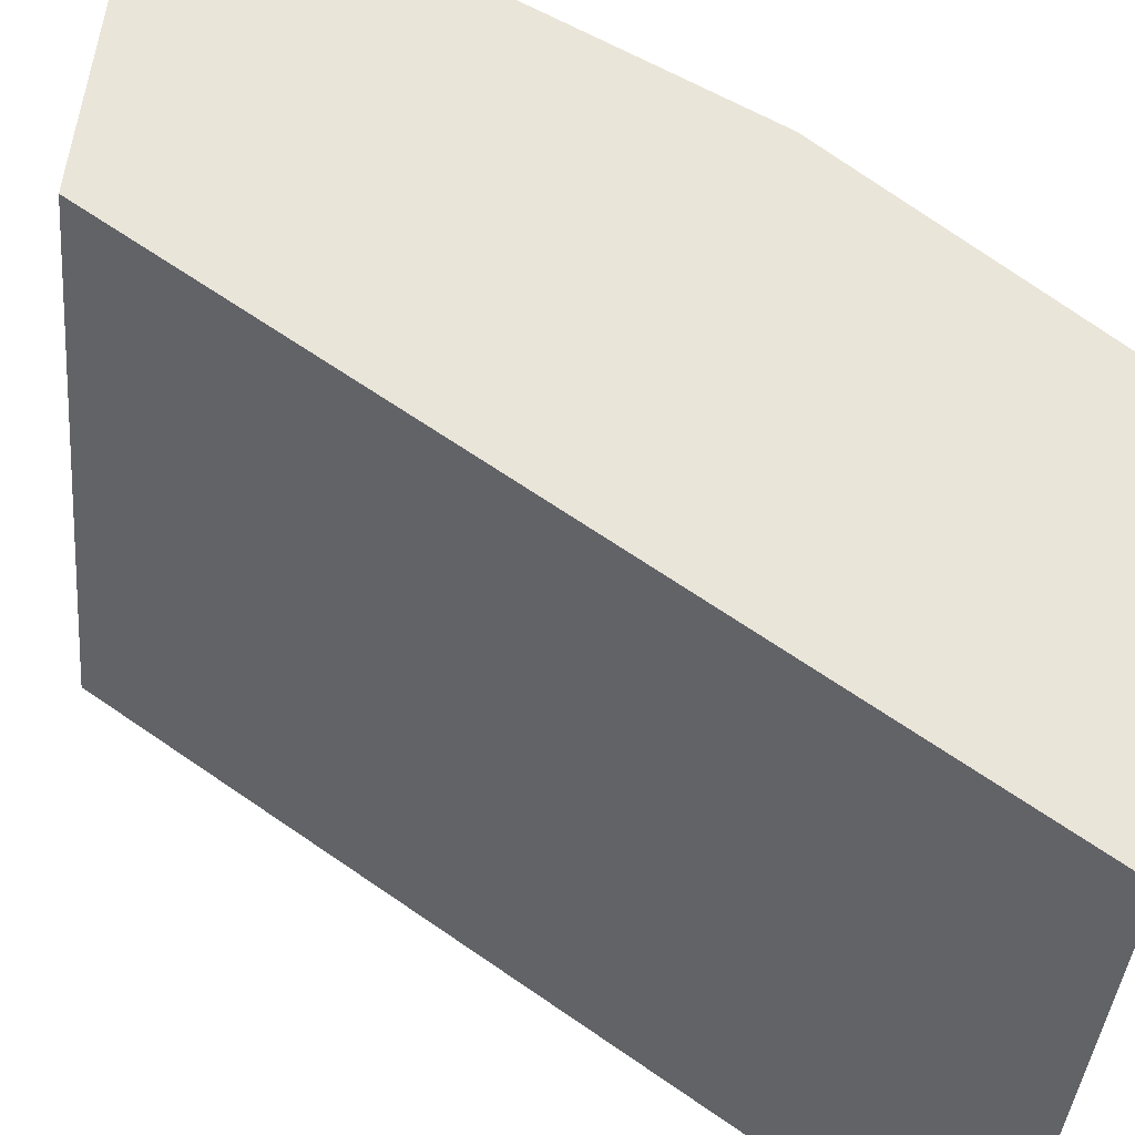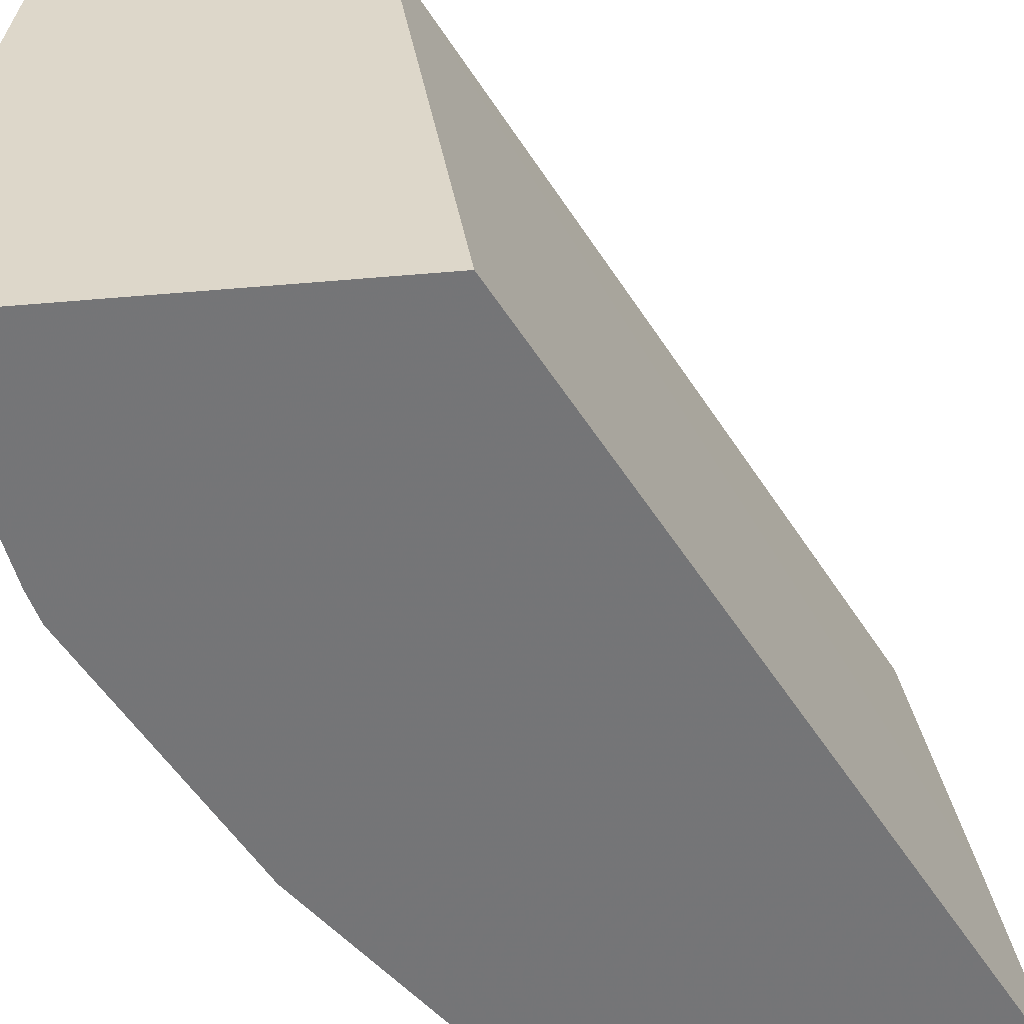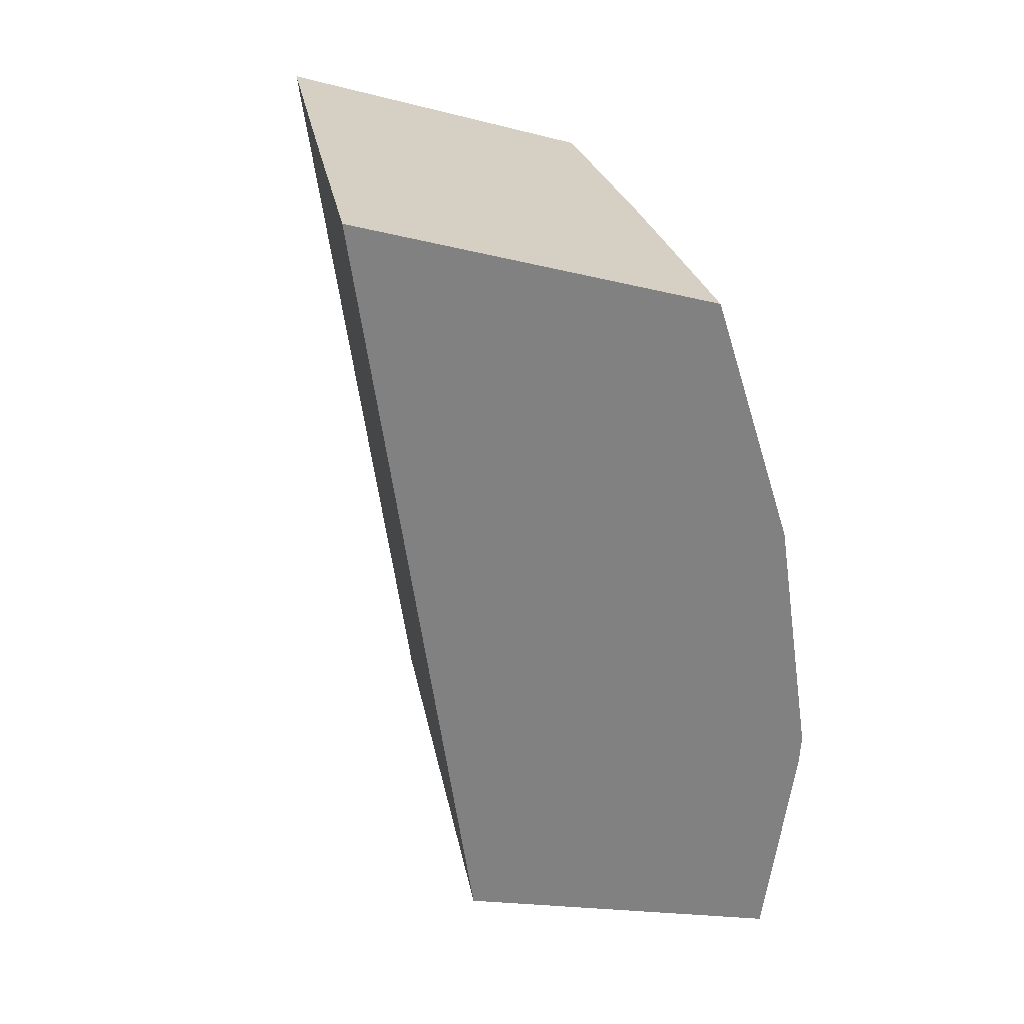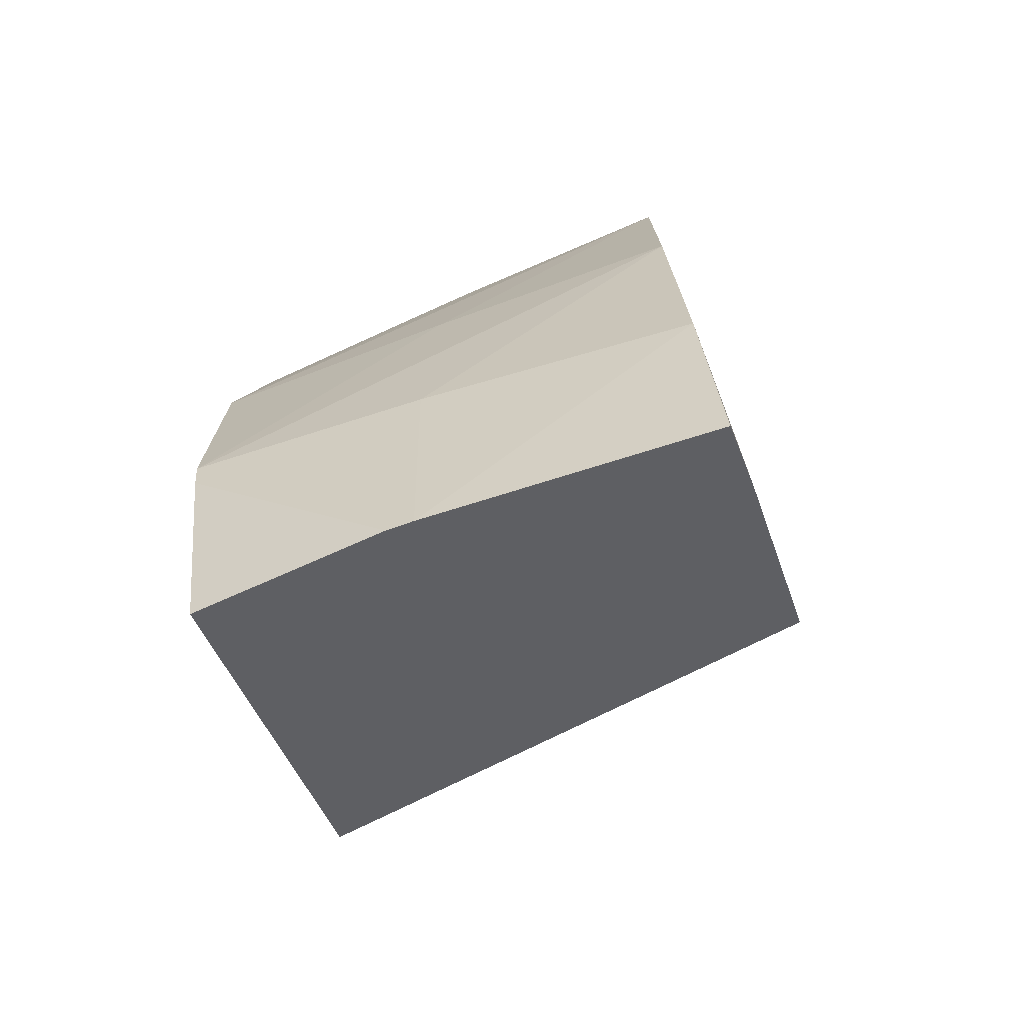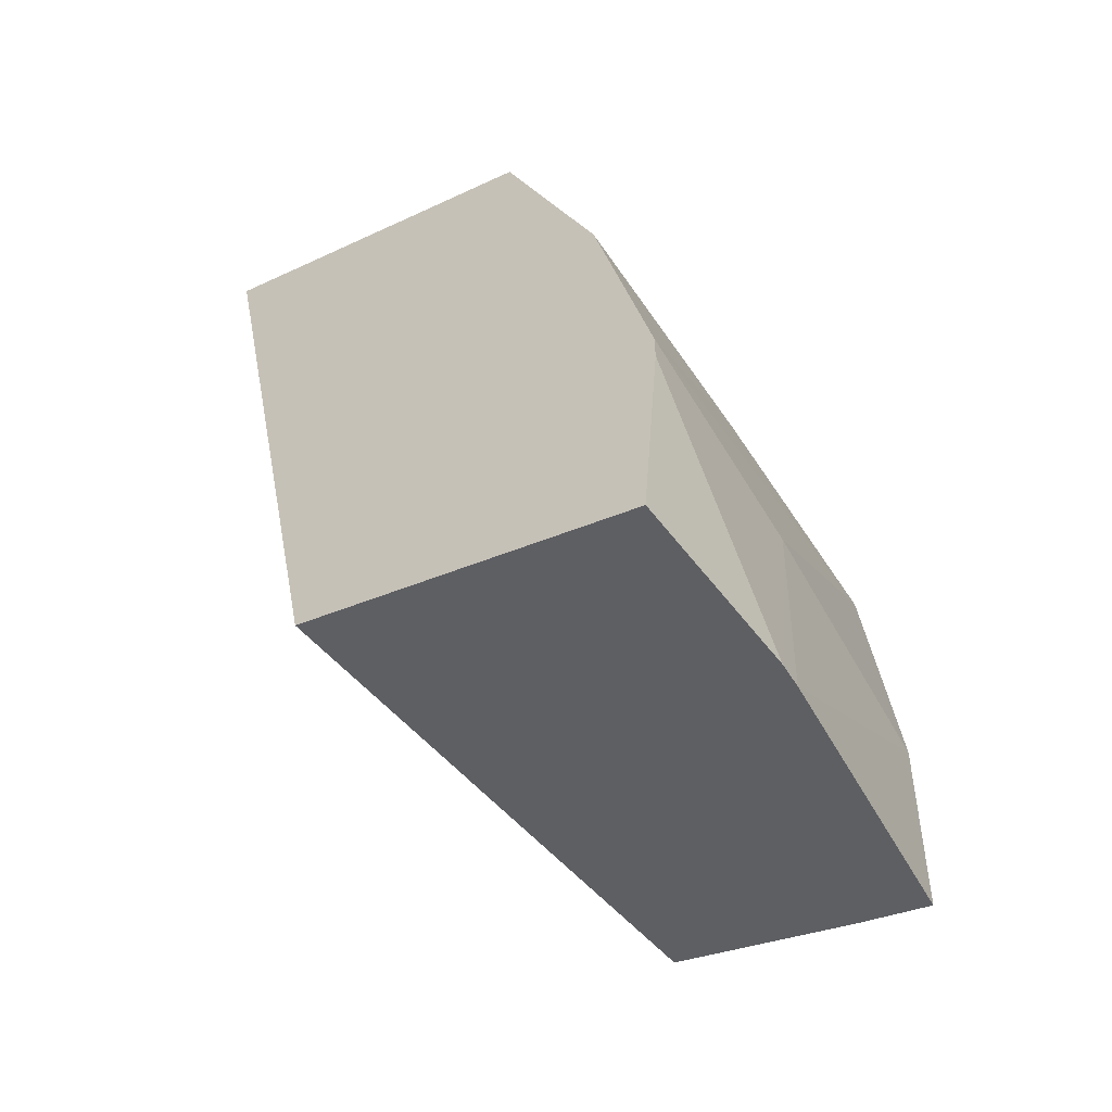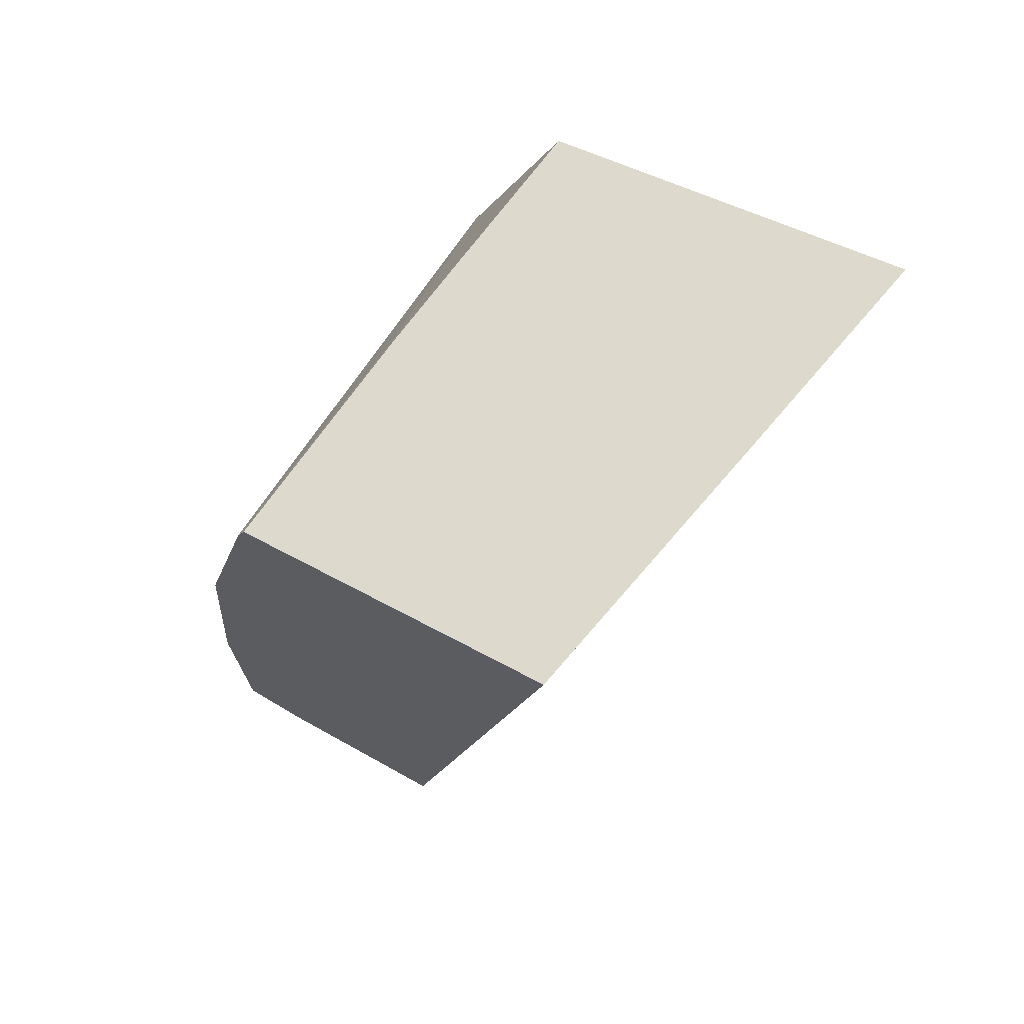
<metadata>
{"format":"obj","ext":"obj","renderer":"f3d","projection":"perspective","resolution":1024,"background":"white","views":[{"elev":58.9,"azim":-64.7,"up":"+Y"},{"elev":-52.9,"azim":-156.5,"up":"+Y"},{"elev":25.3,"azim":-19.0,"up":"+Z"},{"elev":-62.2,"azim":109.7,"up":"+Z"},{"elev":-59.8,"azim":32.2,"up":"+Z"},{"elev":74.3,"azim":-148.5,"up":"+Z"}]}
</metadata>
<code>
v 0.05408 0.1575 0.0678
v 0.0536 0.1573 0.07065
v 0.05437 0.1594 0.06783
v 0.05534 0.1575 0.06739
v 0.05373 0.1581 0.07066
v 0.05494 0.1573 0.07022
v 0.05506 0.1594 0.06761
v 0.0539 0.1592 0.07068
v 0.0554 0.1582 0.06742
v 0.05544 0.1575 0.06818
v 0.05495 0.1573 0.0702
v 0.05499 0.1579 0.07024
v 0.05538 0.1593 0.06825
v 0.05533 0.1594 0.06753
v 0.05508 0.1592 0.0703
v 0.05539 0.1583 0.06743
v 0.05543 0.1583 0.06829
v 0.05544 0.1575 0.06829
v 0.05527 0.1574 0.06925
v 0.05504 0.1583 0.07021
v 0.05503 0.1583 0.07026
v 0.05538 0.1593 0.06829
v 0.05511 0.1592 0.07021
v 0.05535 0.1593 0.06881
v 0.05533 0.1593 0.06925
v 0.05531 0.1583 0.06925
f 1 2 3
f 1 3 7
f 1 7 14
f 1 14 16
f 1 16 9
f 1 9 4
f 1 4 10
f 1 10 18
f 1 18 19
f 1 19 11
f 1 11 6
f 1 6 2
f 2 5 3
f 2 6 12
f 2 12 21
f 2 21 15
f 2 15 8
f 2 8 5
f 3 5 8
f 3 8 15
f 3 15 23
f 3 23 25
f 3 25 24
f 3 24 22
f 3 22 13
f 3 13 7
f 4 9 10
f 6 11 12
f 7 13 14
f 9 16 17
f 9 17 10
f 10 17 18
f 11 19 12
f 12 19 20
f 12 20 21
f 13 22 14
f 14 22 16
f 15 21 20
f 15 20 23
f 16 22 17
f 17 22 24
f 17 24 25
f 17 25 18
f 18 25 26
f 18 26 19
f 19 26 23
f 19 23 20
f 23 26 25

</code>
